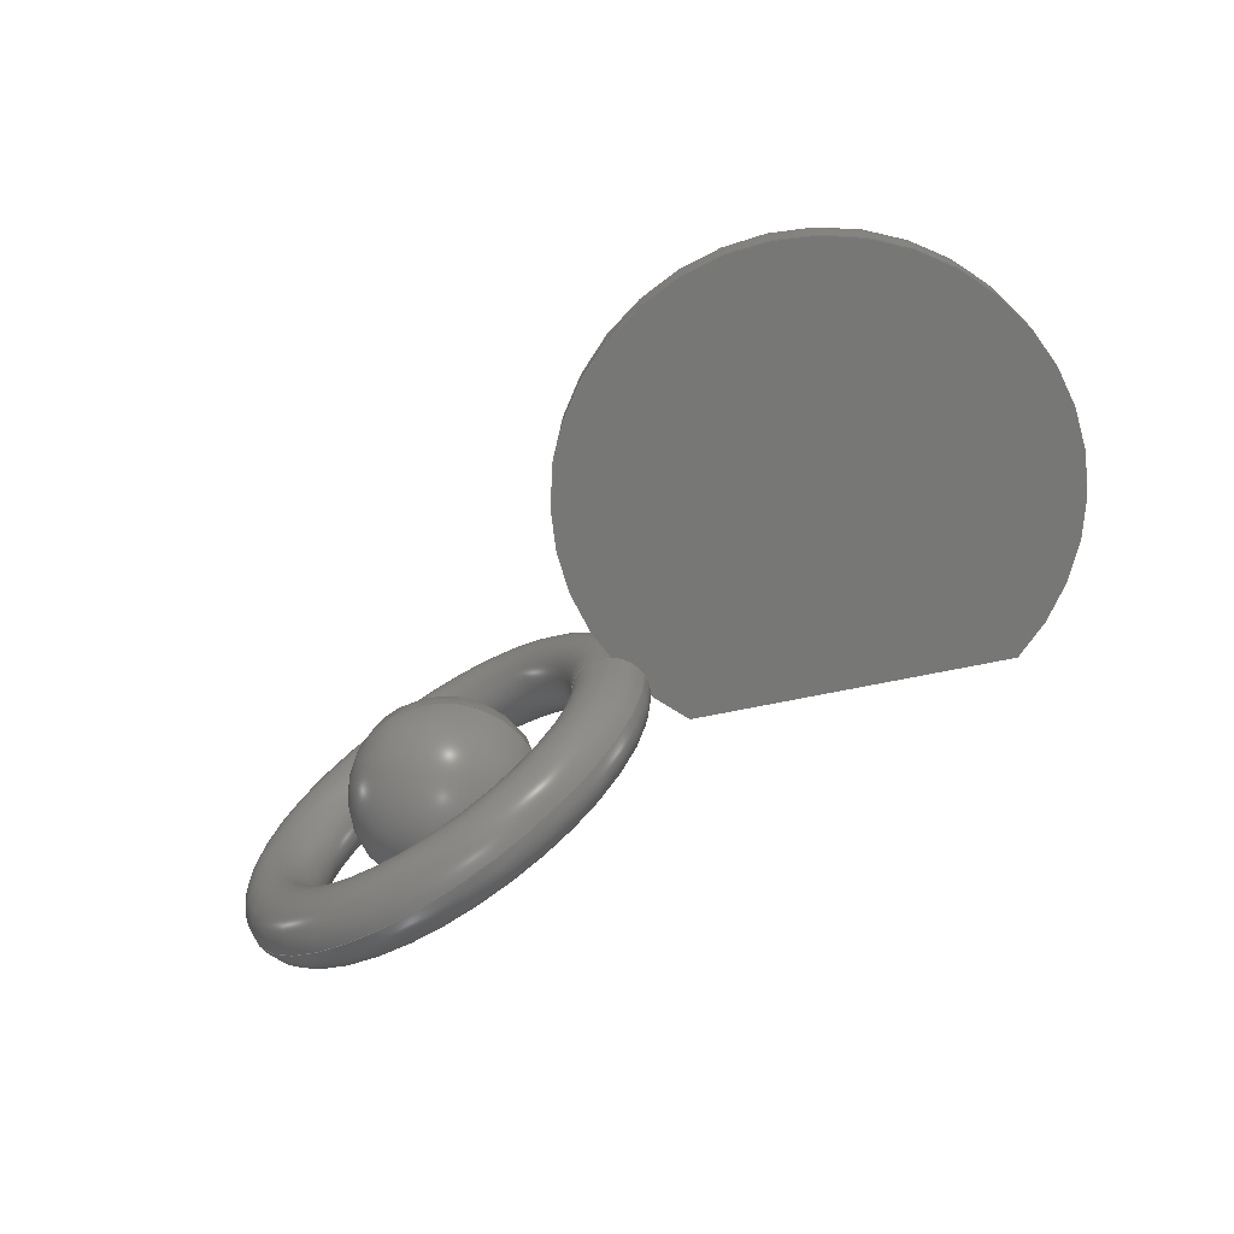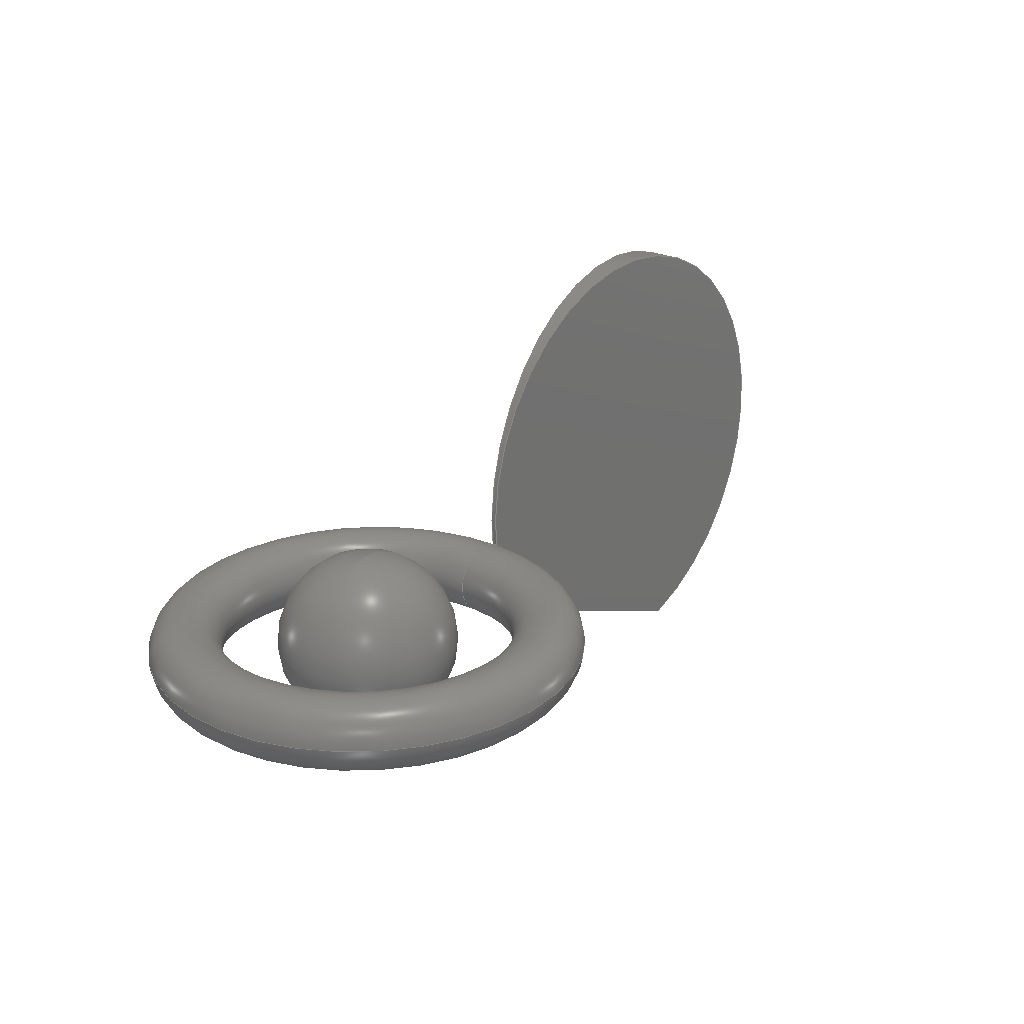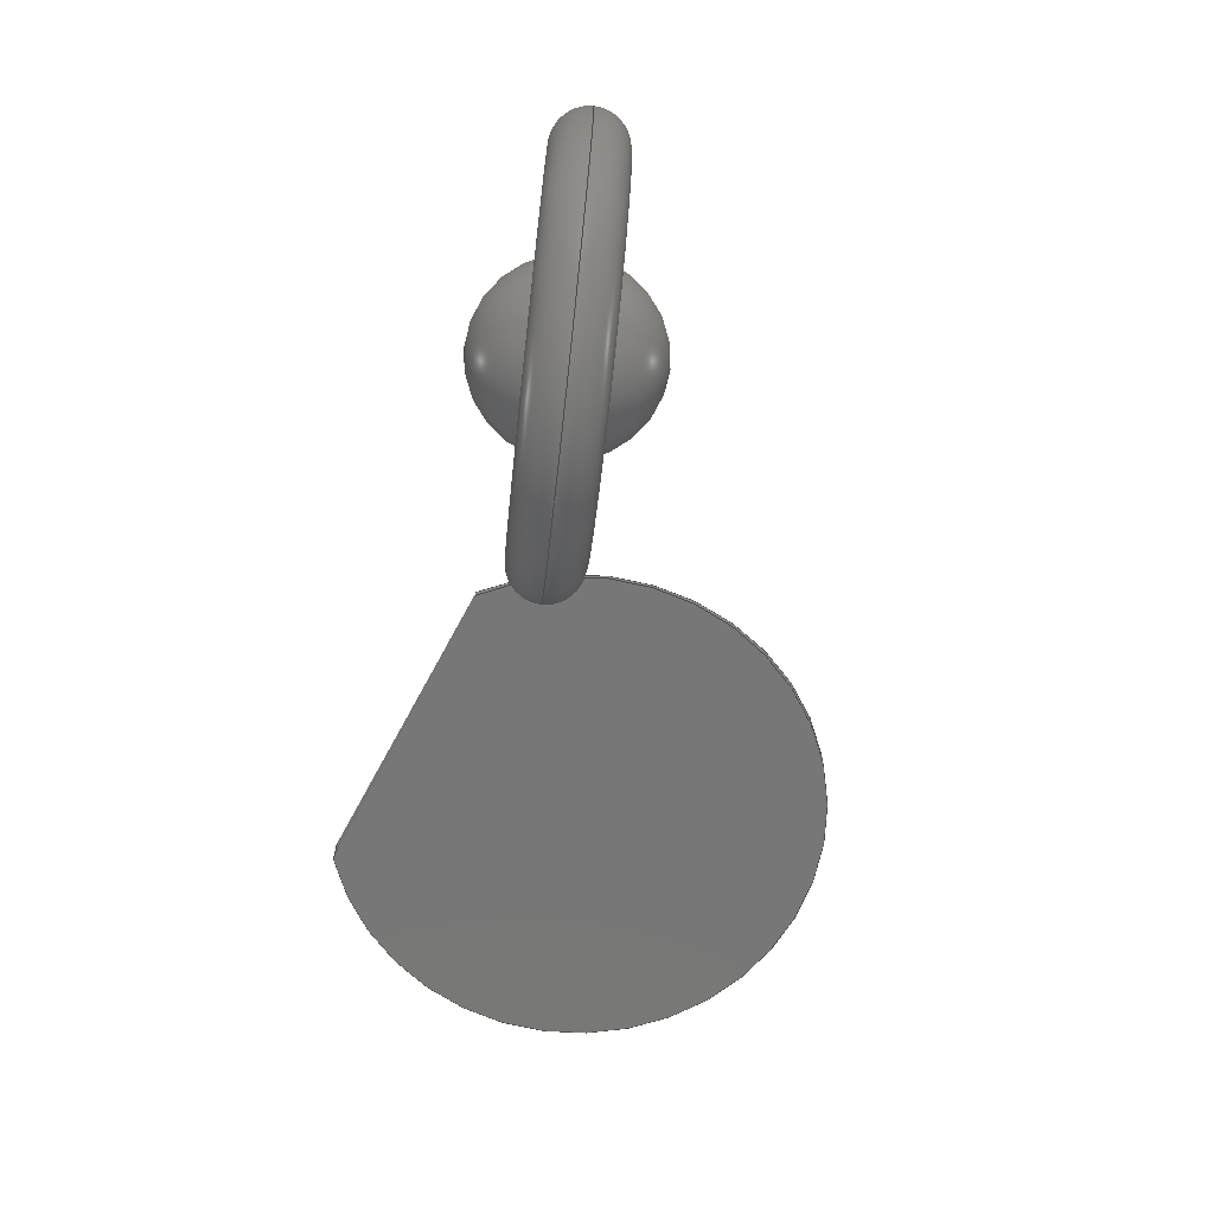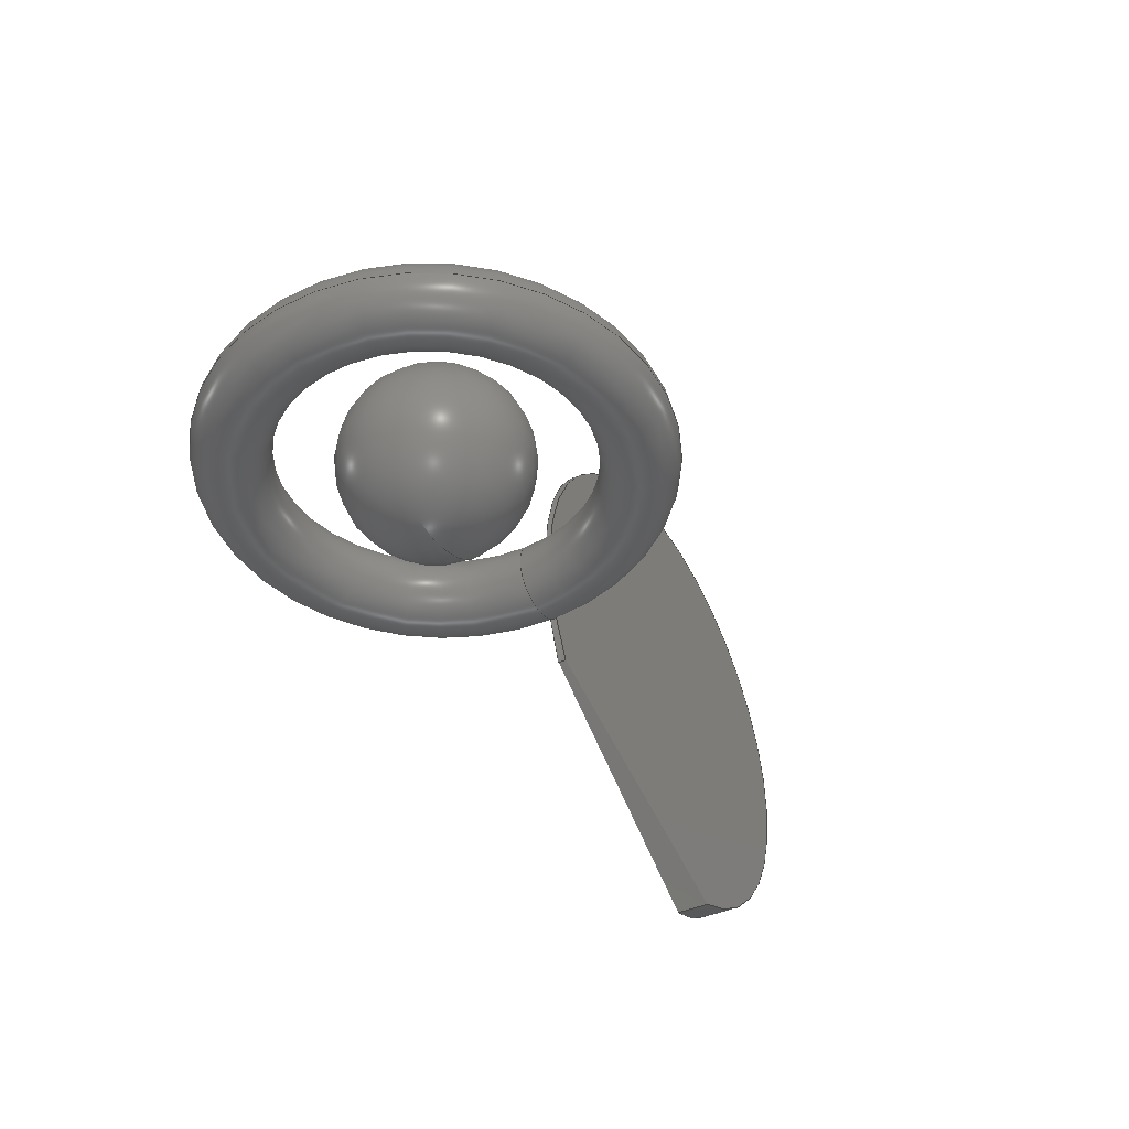
<metadata>
{"format":"step","ext":"step","renderer":"f3d","projection":"perspective","resolution":1024,"background":"white","views":[{"elev":-69.5,"azim":33.1,"up":"+Y"},{"elev":24.3,"azim":-50.5,"up":"+Z"},{"elev":-70.1,"azim":-96.3,"up":"+Y"},{"elev":-42.8,"azim":-60.0,"up":"+Z"}]}
</metadata>
<code>
ISO-10303-21;
DATA;
#1 = APPLICATION_PROTOCOL_DEFINITION('international standard',
  'automotive_design',2000,#2);
#2 = APPLICATION_CONTEXT(
  'core data for automotive mechanical design processes');
#3 = SHAPE_DEFINITION_REPRESENTATION(#4,#10);
#4 = PRODUCT_DEFINITION_SHAPE('','',#5);
#5 = PRODUCT_DEFINITION('design','',#6,#9);
#6 = PRODUCT_DEFINITION_FORMATION('','',#7);
#7 = PRODUCT('Torus001','Torus001','',(#8));
#8 = PRODUCT_CONTEXT('',#2,'mechanical');
#9 = PRODUCT_DEFINITION_CONTEXT('part definition',#2,'design');
#10 = ADVANCED_BREP_SHAPE_REPRESENTATION('',(#11,#15),#27);
#11 = AXIS2_PLACEMENT_3D('',#12,#13,#14);
#12 = CARTESIAN_POINT('',(0,0,0));
#13 = DIRECTION('',(0,0,1));
#14 = DIRECTION('',(1,0,-0));
#15 = MANIFOLD_SOLID_BREP('',#16);
#16 = CLOSED_SHELL('',(#17));
#17 = ADVANCED_FACE('',(#18),#22,.T.);
#18 = FACE_BOUND('',#19,.F.);
#19 = VERTEX_LOOP('',#20);
#20 = VERTEX_POINT('',#21);
#21 = CARTESIAN_POINT('',(12,0,0));
#22 = TOROIDAL_SURFACE('',#23,10,2);
#23 = AXIS2_PLACEMENT_3D('',#24,#25,#26);
#24 = CARTESIAN_POINT('',(0,0,0));
#25 = DIRECTION('',(-0,-0,-1));
#26 = DIRECTION('',(1,0,0));
#27 = ( GEOMETRIC_REPRESENTATION_CONTEXT(3) 
GLOBAL_UNCERTAINTY_ASSIGNED_CONTEXT((#31)) GLOBAL_UNIT_ASSIGNED_CONTEXT(
(#28,#29,#30)) REPRESENTATION_CONTEXT('Context #1',
  '3D Context with UNIT and UNCERTAINTY') );
#28 = ( LENGTH_UNIT() NAMED_UNIT(*) SI_UNIT(.MILLI.,.METRE.) );
#29 = ( NAMED_UNIT(*) PLANE_ANGLE_UNIT() SI_UNIT($,.RADIAN.) );
#30 = ( NAMED_UNIT(*) SI_UNIT($,.STERADIAN.) SOLID_ANGLE_UNIT() );
#31 = UNCERTAINTY_MEASURE_WITH_UNIT(LENGTH_MEASURE(1e-07),#28,
  'distance_accuracy_value','confusion accuracy');
#32 = PRODUCT_RELATED_PRODUCT_CATEGORY('part',$,(#7));
#33 = SHAPE_DEFINITION_REPRESENTATION(#34,#40);
#34 = PRODUCT_DEFINITION_SHAPE('','',#35);
#35 = PRODUCT_DEFINITION('design','',#36,#39);
#36 = PRODUCT_DEFINITION_FORMATION('','',#37);
#37 = PRODUCT('Torus002','Torus002','',(#38));
#38 = PRODUCT_CONTEXT('',#2,'mechanical');
#39 = PRODUCT_DEFINITION_CONTEXT('part definition',#2,'design');
#40 = ADVANCED_BREP_SHAPE_REPRESENTATION('',(#11,#41),#53);
#41 = MANIFOLD_SOLID_BREP('',#42);
#42 = CLOSED_SHELL('',(#43));
#43 = ADVANCED_FACE('',(#44),#48,.T.);
#44 = FACE_BOUND('',#45,.F.);
#45 = VERTEX_LOOP('',#46);
#46 = VERTEX_POINT('',#47);
#47 = CARTESIAN_POINT('',(12,0,0));
#48 = TOROIDAL_SURFACE('',#49,10,2);
#49 = AXIS2_PLACEMENT_3D('',#50,#51,#52);
#50 = CARTESIAN_POINT('',(0,0,0));
#51 = DIRECTION('',(-0,-0,-1));
#52 = DIRECTION('',(1,0,0));
#53 = ( GEOMETRIC_REPRESENTATION_CONTEXT(3) 
GLOBAL_UNCERTAINTY_ASSIGNED_CONTEXT((#57)) GLOBAL_UNIT_ASSIGNED_CONTEXT(
(#54,#55,#56)) REPRESENTATION_CONTEXT('Context #1',
  '3D Context with UNIT and UNCERTAINTY') );
#54 = ( LENGTH_UNIT() NAMED_UNIT(*) SI_UNIT(.MILLI.,.METRE.) );
#55 = ( NAMED_UNIT(*) PLANE_ANGLE_UNIT() SI_UNIT($,.RADIAN.) );
#56 = ( NAMED_UNIT(*) SI_UNIT($,.STERADIAN.) SOLID_ANGLE_UNIT() );
#57 = UNCERTAINTY_MEASURE_WITH_UNIT(LENGTH_MEASURE(1e-07),#54,
  'distance_accuracy_value','confusion accuracy');
#58 = PRODUCT_RELATED_PRODUCT_CATEGORY('part',$,(#37));
#59 = SHAPE_DEFINITION_REPRESENTATION(#60,#66);
#60 = PRODUCT_DEFINITION_SHAPE('','',#61);
#61 = PRODUCT_DEFINITION('design','',#62,#65);
#62 = PRODUCT_DEFINITION_FORMATION('','',#63);
#63 = PRODUCT('Shere001','Shere001','',(#64));
#64 = PRODUCT_CONTEXT('',#2,'mechanical');
#65 = PRODUCT_DEFINITION_CONTEXT('part definition',#2,'design');
#66 = ADVANCED_BREP_SHAPE_REPRESENTATION('',(#11,#67),#79);
#67 = MANIFOLD_SOLID_BREP('',#68);
#68 = CLOSED_SHELL('',(#69));
#69 = ADVANCED_FACE('',(#70),#74,.T.);
#70 = FACE_BOUND('',#71,.T.);
#71 = VERTEX_LOOP('',#72);
#72 = VERTEX_POINT('',#73);
#73 = CARTESIAN_POINT('',(3.062e-16,-7.499e-32,-5));
#74 = SPHERICAL_SURFACE('',#75,5);
#75 = AXIS2_PLACEMENT_3D('',#76,#77,#78);
#76 = CARTESIAN_POINT('',(0,0,0));
#77 = DIRECTION('',(0,0,1));
#78 = DIRECTION('',(1,0,0));
#79 = ( GEOMETRIC_REPRESENTATION_CONTEXT(3) 
GLOBAL_UNCERTAINTY_ASSIGNED_CONTEXT((#83)) GLOBAL_UNIT_ASSIGNED_CONTEXT(
(#80,#81,#82)) REPRESENTATION_CONTEXT('Context #1',
  '3D Context with UNIT and UNCERTAINTY') );
#80 = ( LENGTH_UNIT() NAMED_UNIT(*) SI_UNIT(.MILLI.,.METRE.) );
#81 = ( NAMED_UNIT(*) PLANE_ANGLE_UNIT() SI_UNIT($,.RADIAN.) );
#82 = ( NAMED_UNIT(*) SI_UNIT($,.STERADIAN.) SOLID_ANGLE_UNIT() );
#83 = UNCERTAINTY_MEASURE_WITH_UNIT(LENGTH_MEASURE(1e-07),#80,
  'distance_accuracy_value','confusion accuracy');
#84 = PRODUCT_RELATED_PRODUCT_CATEGORY('part',$,(#63));
#85 = SHAPE_DEFINITION_REPRESENTATION(#86,#92);
#86 = PRODUCT_DEFINITION_SHAPE('','',#87);
#87 = PRODUCT_DEFINITION('design','',#88,#91);
#88 = PRODUCT_DEFINITION_FORMATION('','',#89);
#89 = PRODUCT('Cut','Cut','',(#90));
#90 = PRODUCT_CONTEXT('',#2,'mechanical');
#91 = PRODUCT_DEFINITION_CONTEXT('part definition',#2,'design');
#92 = ADVANCED_BREP_SHAPE_REPRESENTATION('',(#11,#93),#203);
#93 = MANIFOLD_SOLID_BREP('',#94);
#94 = CLOSED_SHELL('',(#95,#195,#199));
#95 = ADVANCED_FACE('',(#96),#111,.T.);
#96 = FACE_BOUND('',#97,.F.);
#97 = EDGE_LOOP('',(#98,#122,#151,#168));
#98 = ORIENTED_EDGE('',*,*,#99,.T.);
#99 = EDGE_CURVE('',#100,#102,#104,.T.);
#100 = VERTEX_POINT('',#101);
#101 = CARTESIAN_POINT('',(12.63,0,-3.303));
#102 = VERTEX_POINT('',#103);
#103 = CARTESIAN_POINT('',(12.61,0.4035,
    -3.303));
#104 = SURFACE_CURVE('',#105,(#110),.PCURVE_S1);
#105 = CIRCLE('',#106,4.63);
#106 = AXIS2_PLACEMENT_3D('',#107,#108,#109);
#107 = CARTESIAN_POINT('',(8,0,-3.303));
#108 = DIRECTION('',(0,0,1));
#109 = DIRECTION('',(1,0,0));
#110 = PCURVE('',#111,#116);
#111 = TOROIDAL_SURFACE('',#112,16,13);
#112 = AXIS2_PLACEMENT_3D('',#113,#114,#115);
#113 = CARTESIAN_POINT('',(8,0,3));
#114 = DIRECTION('',(-0,-0,-1));
#115 = DIRECTION('',(1,0,0));
#116 = DEFINITIONAL_REPRESENTATION('',(#117),#121);
#117 = LINE('',#118,#119);
#118 = CARTESIAN_POINT('',(-0,2.635));
#119 = VECTOR('',#120,1);
#120 = DIRECTION('',(-1,0));
#121 = ( GEOMETRIC_REPRESENTATION_CONTEXT(2) 
PARAMETRIC_REPRESENTATION_CONTEXT() REPRESENTATION_CONTEXT('2D SPACE',''
  ) );
#122 = ORIENTED_EDGE('',*,*,#123,.T.);
#123 = EDGE_CURVE('',#102,#124,#126,.T.);
#124 = VERTEX_POINT('',#125);
#125 = CARTESIAN_POINT('',(27.94,1.745,
    -9.364));
#126 = SURFACE_CURVE('',#127,(#132,#139),.PCURVE_S1);
#127 = CIRCLE('',#128,13);
#128 = AXIS2_PLACEMENT_3D('',#129,#130,#131);
#129 = CARTESIAN_POINT('',(23.94,1.394,3));
#130 = DIRECTION('',(-0.08716,0.9962,0));
#131 = DIRECTION('',(0.9962,0.08716,0));
#132 = PCURVE('',#111,#133);
#133 = DEFINITIONAL_REPRESENTATION('',(#134),#138);
#134 = LINE('',#135,#136);
#135 = CARTESIAN_POINT('',(-0.08727,-4.441e-16));
#136 = VECTOR('',#137,1);
#137 = DIRECTION('',(-0,1));
#138 = ( GEOMETRIC_REPRESENTATION_CONTEXT(2) 
PARAMETRIC_REPRESENTATION_CONTEXT() REPRESENTATION_CONTEXT('2D SPACE',''
  ) );
#139 = PCURVE('',#140,#145);
#140 = PLANE('',#141);
#141 = AXIS2_PLACEMENT_3D('',#142,#143,#144);
#142 = CARTESIAN_POINT('',(24.88,1.477,5.405
    ));
#143 = DIRECTION('',(-0.08716,0.9962,0));
#144 = DIRECTION('',(0,0,1));
#145 = DEFINITIONAL_REPRESENTATION('',(#146),#150);
#146 = CIRCLE('',#147,13);
#147 = AXIS2_PLACEMENT_2D('',#148,#149);
#148 = CARTESIAN_POINT('',(-2.405,-0.9475));
#149 = DIRECTION('',(0,1));
#150 = ( GEOMETRIC_REPRESENTATION_CONTEXT(2) 
PARAMETRIC_REPRESENTATION_CONTEXT() REPRESENTATION_CONTEXT('2D SPACE',''
  ) );
#151 = ORIENTED_EDGE('',*,*,#152,.F.);
#152 = EDGE_CURVE('',#153,#124,#155,.T.);
#153 = VERTEX_POINT('',#154);
#154 = CARTESIAN_POINT('',(28.02,0,-9.364));
#155 = SURFACE_CURVE('',#156,(#161),.PCURVE_S1);
#156 = CIRCLE('',#157,20.02);
#157 = AXIS2_PLACEMENT_3D('',#158,#159,#160);
#158 = CARTESIAN_POINT('',(8,0,-9.364));
#159 = DIRECTION('',(0,0,1));
#160 = DIRECTION('',(1,0,0));
#161 = PCURVE('',#111,#162);
#162 = DEFINITIONAL_REPRESENTATION('',(#163),#167);
#163 = LINE('',#164,#165);
#164 = CARTESIAN_POINT('',(-0,7.54));
#165 = VECTOR('',#166,1);
#166 = DIRECTION('',(-1,0));
#167 = ( GEOMETRIC_REPRESENTATION_CONTEXT(2) 
PARAMETRIC_REPRESENTATION_CONTEXT() REPRESENTATION_CONTEXT('2D SPACE',''
  ) );
#168 = ORIENTED_EDGE('',*,*,#169,.F.);
#169 = EDGE_CURVE('',#100,#153,#170,.T.);
#170 = SURFACE_CURVE('',#171,(#176,#183),.PCURVE_S1);
#171 = CIRCLE('',#172,13);
#172 = AXIS2_PLACEMENT_3D('',#173,#174,#175);
#173 = CARTESIAN_POINT('',(24,0,3));
#174 = DIRECTION('',(-0,1,0));
#175 = DIRECTION('',(1,0,0));
#176 = PCURVE('',#111,#177);
#177 = DEFINITIONAL_REPRESENTATION('',(#178),#182);
#178 = LINE('',#179,#180);
#179 = CARTESIAN_POINT('',(-0,0));
#180 = VECTOR('',#181,1);
#181 = DIRECTION('',(-0,1));
#182 = ( GEOMETRIC_REPRESENTATION_CONTEXT(2) 
PARAMETRIC_REPRESENTATION_CONTEXT() REPRESENTATION_CONTEXT('2D SPACE',''
  ) );
#183 = PCURVE('',#184,#189);
#184 = PLANE('',#185);
#185 = AXIS2_PLACEMENT_3D('',#186,#187,#188);
#186 = CARTESIAN_POINT('',(24.95,0,5.405));
#187 = DIRECTION('',(0,1,0));
#188 = DIRECTION('',(0,0,1));
#189 = DEFINITIONAL_REPRESENTATION('',(#190),#194);
#190 = CIRCLE('',#191,13);
#191 = AXIS2_PLACEMENT_2D('',#192,#193);
#192 = CARTESIAN_POINT('',(-2.405,-0.9475));
#193 = DIRECTION('',(0,1));
#194 = ( GEOMETRIC_REPRESENTATION_CONTEXT(2) 
PARAMETRIC_REPRESENTATION_CONTEXT() REPRESENTATION_CONTEXT('2D SPACE',''
  ) );
#195 = ADVANCED_FACE('',(#196),#184,.F.);
#196 = FACE_BOUND('',#197,.F.);
#197 = EDGE_LOOP('',(#198));
#198 = ORIENTED_EDGE('',*,*,#169,.T.);
#199 = ADVANCED_FACE('',(#200),#140,.T.);
#200 = FACE_BOUND('',#201,.T.);
#201 = EDGE_LOOP('',(#202));
#202 = ORIENTED_EDGE('',*,*,#123,.T.);
#203 = ( GEOMETRIC_REPRESENTATION_CONTEXT(3) 
GLOBAL_UNCERTAINTY_ASSIGNED_CONTEXT((#207)) GLOBAL_UNIT_ASSIGNED_CONTEXT
((#204,#205,#206)) REPRESENTATION_CONTEXT('Context #1',
  '3D Context with UNIT and UNCERTAINTY') );
#204 = ( LENGTH_UNIT() NAMED_UNIT(*) SI_UNIT(.MILLI.,.METRE.) );
#205 = ( NAMED_UNIT(*) PLANE_ANGLE_UNIT() SI_UNIT($,.RADIAN.) );
#206 = ( NAMED_UNIT(*) SI_UNIT($,.STERADIAN.) SOLID_ANGLE_UNIT() );
#207 = UNCERTAINTY_MEASURE_WITH_UNIT(LENGTH_MEASURE(1e-07),#204,
  'distance_accuracy_value','confusion accuracy');
#208 = PRODUCT_RELATED_PRODUCT_CATEGORY('part',$,(#89));
#209 = MECHANICAL_DESIGN_GEOMETRIC_PRESENTATION_REPRESENTATION('',(#210,
    #218,#225),#203);
#210 = STYLED_ITEM('color',(#211),#95);
#211 = PRESENTATION_STYLE_ASSIGNMENT((#212));
#212 = SURFACE_STYLE_USAGE(.BOTH.,#213);
#213 = SURFACE_SIDE_STYLE('',(#214));
#214 = SURFACE_STYLE_FILL_AREA(#215);
#215 = FILL_AREA_STYLE('',(#216));
#216 = FILL_AREA_STYLE_COLOUR('',#217);
#217 = COLOUR_RGB('',0.8,0.8,0.8);
#218 = STYLED_ITEM('color',(#219),#195);
#219 = PRESENTATION_STYLE_ASSIGNMENT((#220));
#220 = SURFACE_STYLE_USAGE(.BOTH.,#221);
#221 = SURFACE_SIDE_STYLE('',(#222));
#222 = SURFACE_STYLE_FILL_AREA(#223);
#223 = FILL_AREA_STYLE('',(#224));
#224 = FILL_AREA_STYLE_COLOUR('',#217);
#225 = STYLED_ITEM('color',(#226),#199);
#226 = PRESENTATION_STYLE_ASSIGNMENT((#227));
#227 = SURFACE_STYLE_USAGE(.BOTH.,#228);
#228 = SURFACE_SIDE_STYLE('',(#229));
#229 = SURFACE_STYLE_FILL_AREA(#230);
#230 = FILL_AREA_STYLE('',(#231));
#231 = FILL_AREA_STYLE_COLOUR('',#217);
#232 = MECHANICAL_DESIGN_GEOMETRIC_PRESENTATION_REPRESENTATION('',(#233)
  ,#79);
#233 = STYLED_ITEM('color',(#234),#69);
#234 = PRESENTATION_STYLE_ASSIGNMENT((#235));
#235 = SURFACE_STYLE_USAGE(.BOTH.,#236);
#236 = SURFACE_SIDE_STYLE('',(#237));
#237 = SURFACE_STYLE_FILL_AREA(#238);
#238 = FILL_AREA_STYLE('',(#239));
#239 = FILL_AREA_STYLE_COLOUR('',#217);
#240 = MECHANICAL_DESIGN_GEOMETRIC_PRESENTATION_REPRESENTATION('',(#241)
  ,#27);
#241 = STYLED_ITEM('color',(#242),#17);
#242 = PRESENTATION_STYLE_ASSIGNMENT((#243));
#243 = SURFACE_STYLE_USAGE(.BOTH.,#244);
#244 = SURFACE_SIDE_STYLE('',(#245));
#245 = SURFACE_STYLE_FILL_AREA(#246);
#246 = FILL_AREA_STYLE('',(#247));
#247 = FILL_AREA_STYLE_COLOUR('',#217);
#248 = MECHANICAL_DESIGN_GEOMETRIC_PRESENTATION_REPRESENTATION('',(#249)
  ,#53);
#249 = STYLED_ITEM('color',(#250),#43);
#250 = PRESENTATION_STYLE_ASSIGNMENT((#251));
#251 = SURFACE_STYLE_USAGE(.BOTH.,#252);
#252 = SURFACE_SIDE_STYLE('',(#253));
#253 = SURFACE_STYLE_FILL_AREA(#254);
#254 = FILL_AREA_STYLE('',(#255));
#255 = FILL_AREA_STYLE_COLOUR('',#217);
ENDSEC;
END-ISO-10303-21;

</code>
